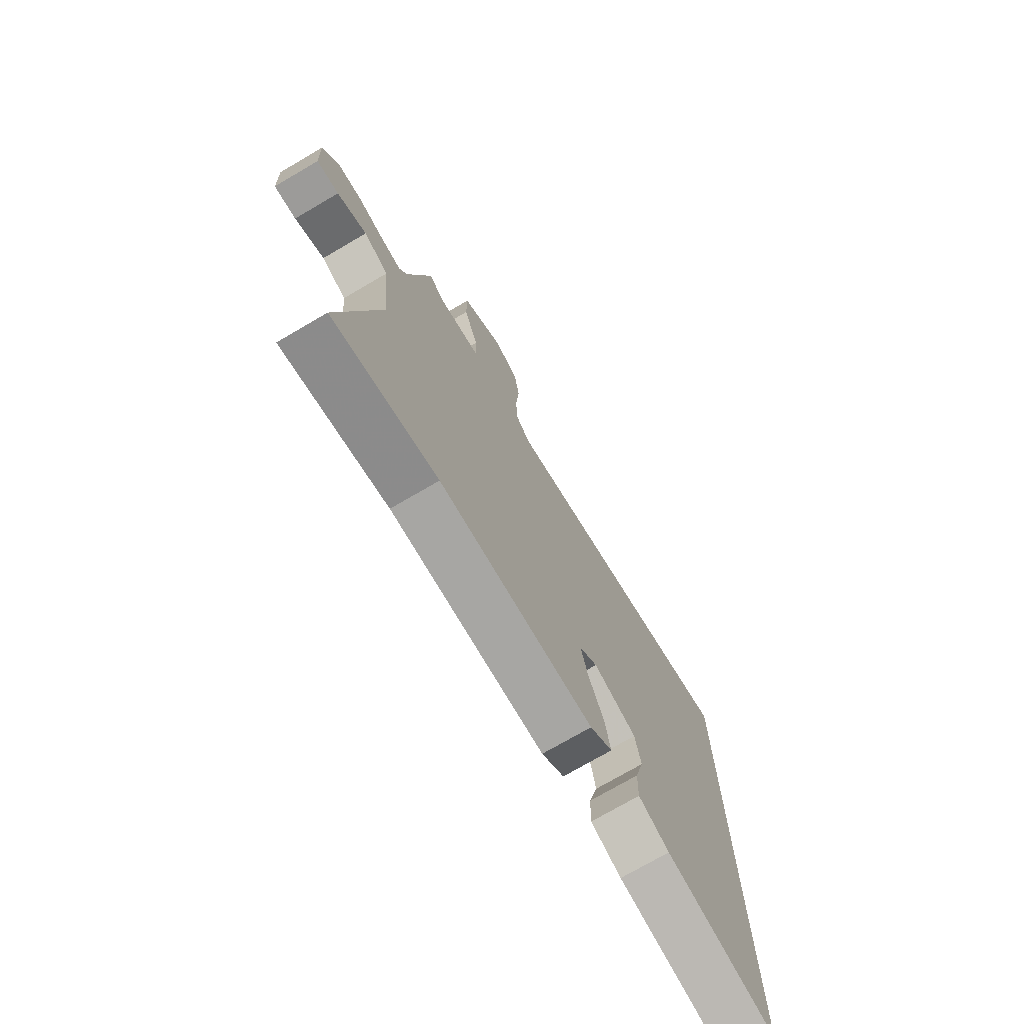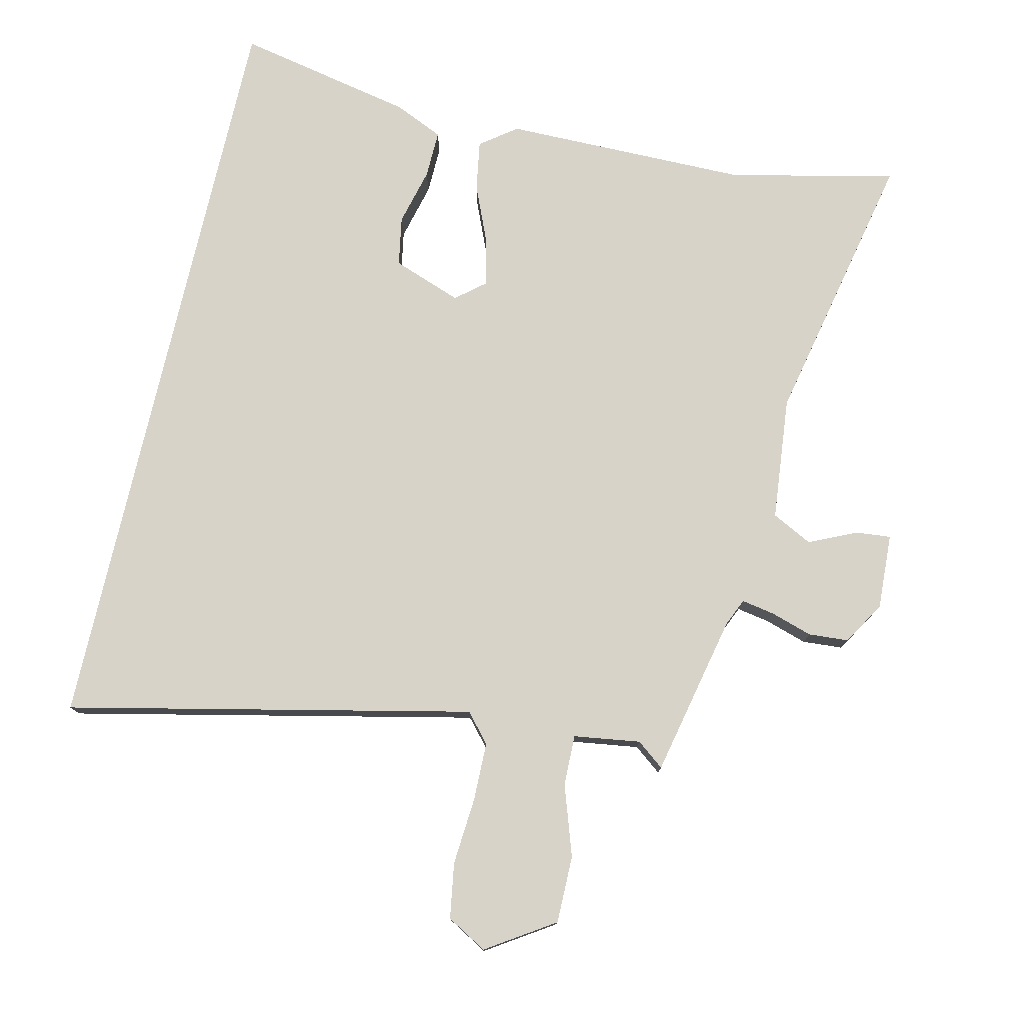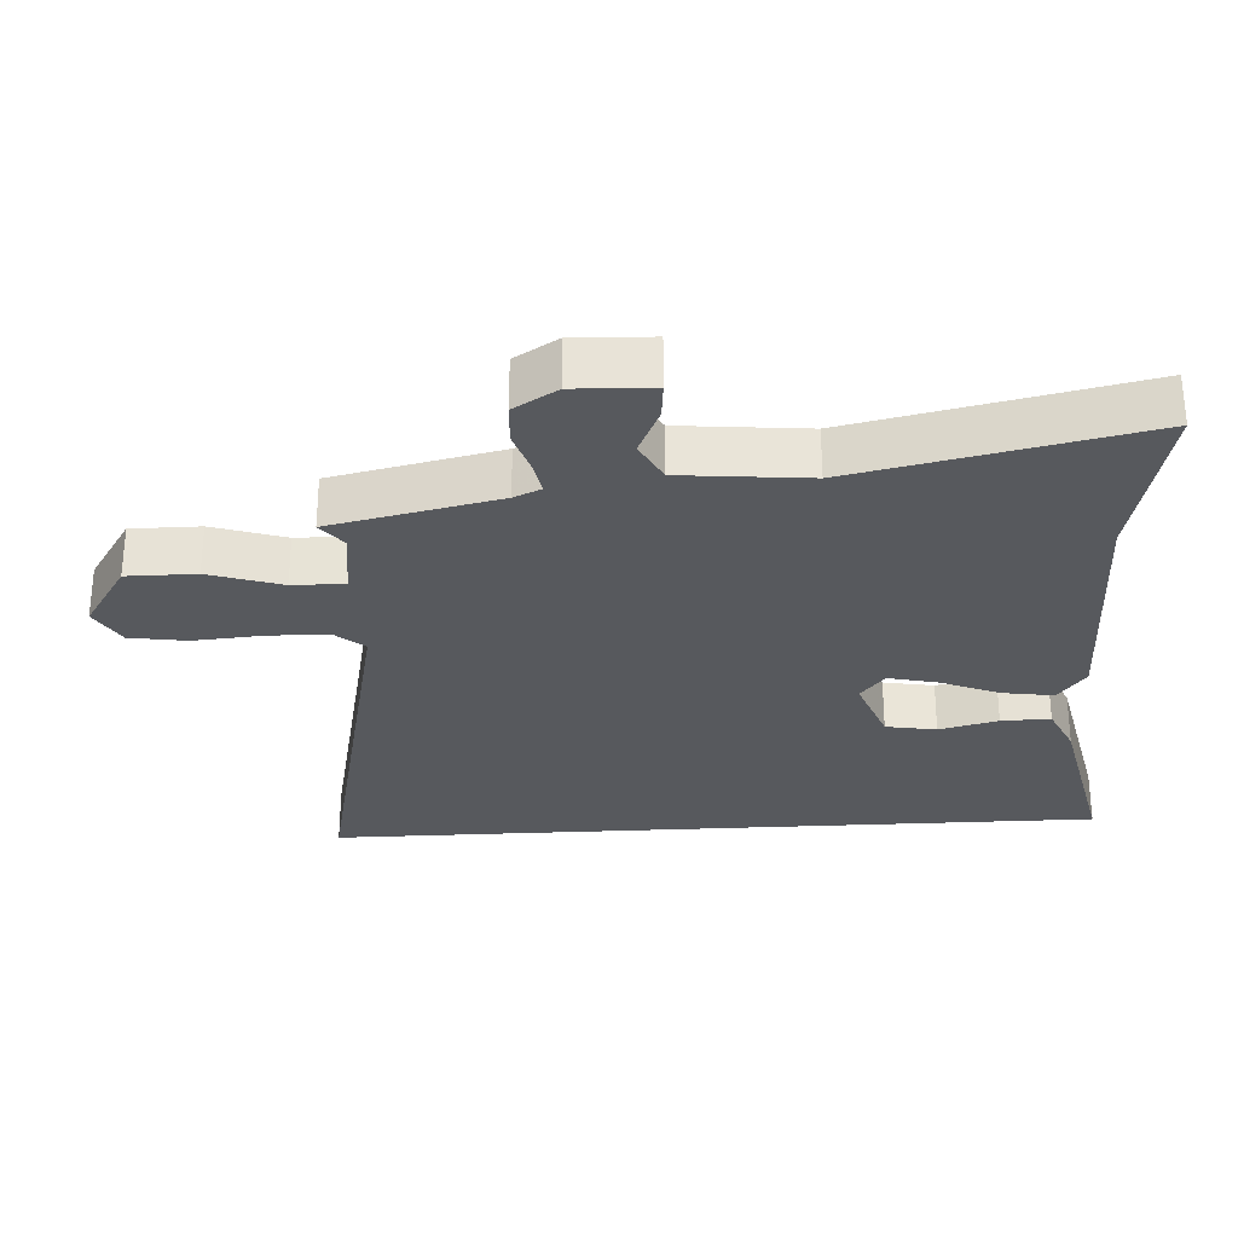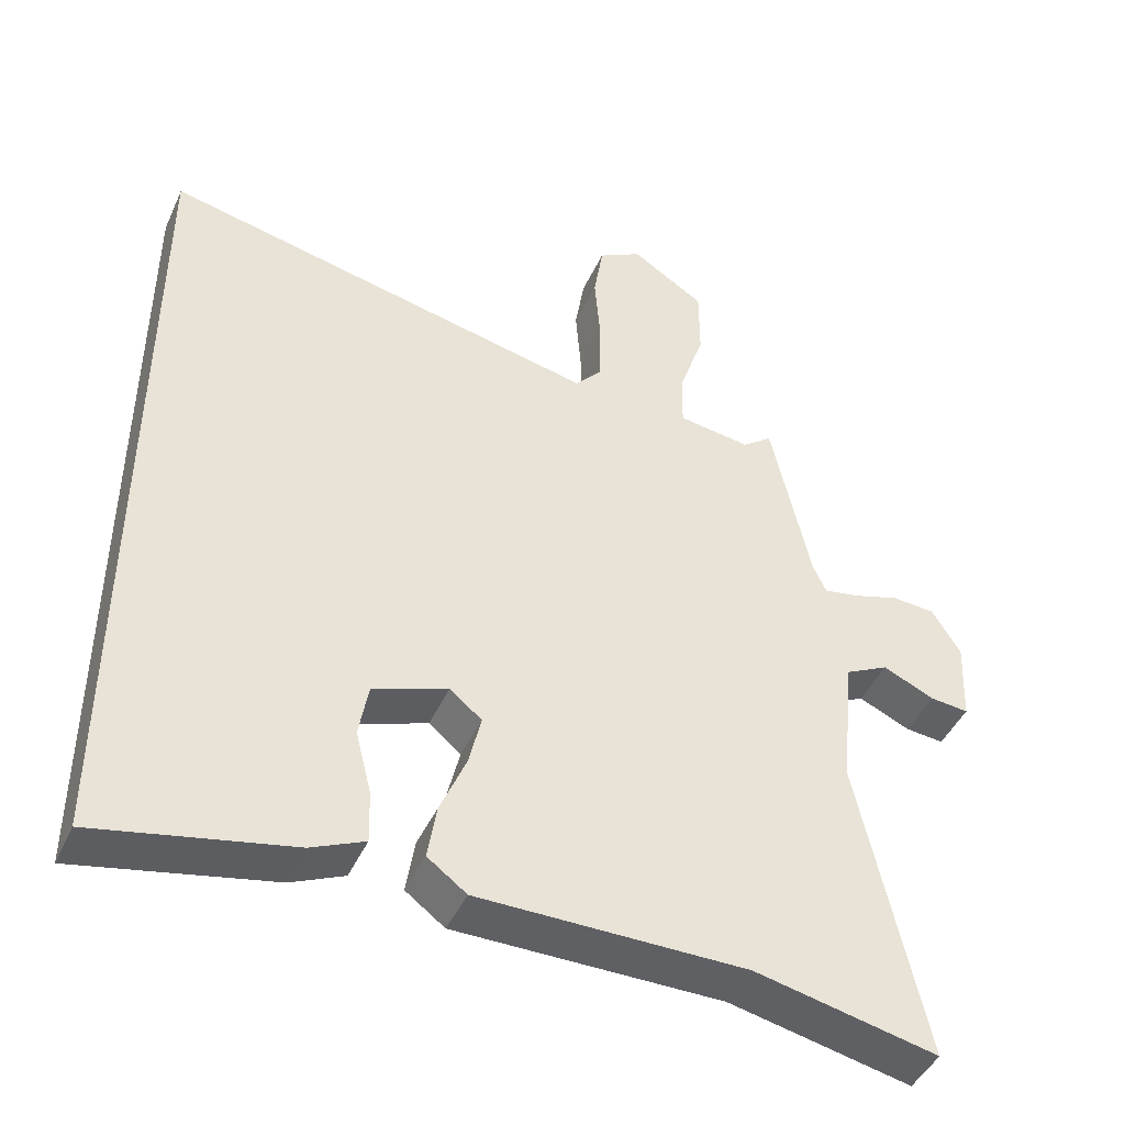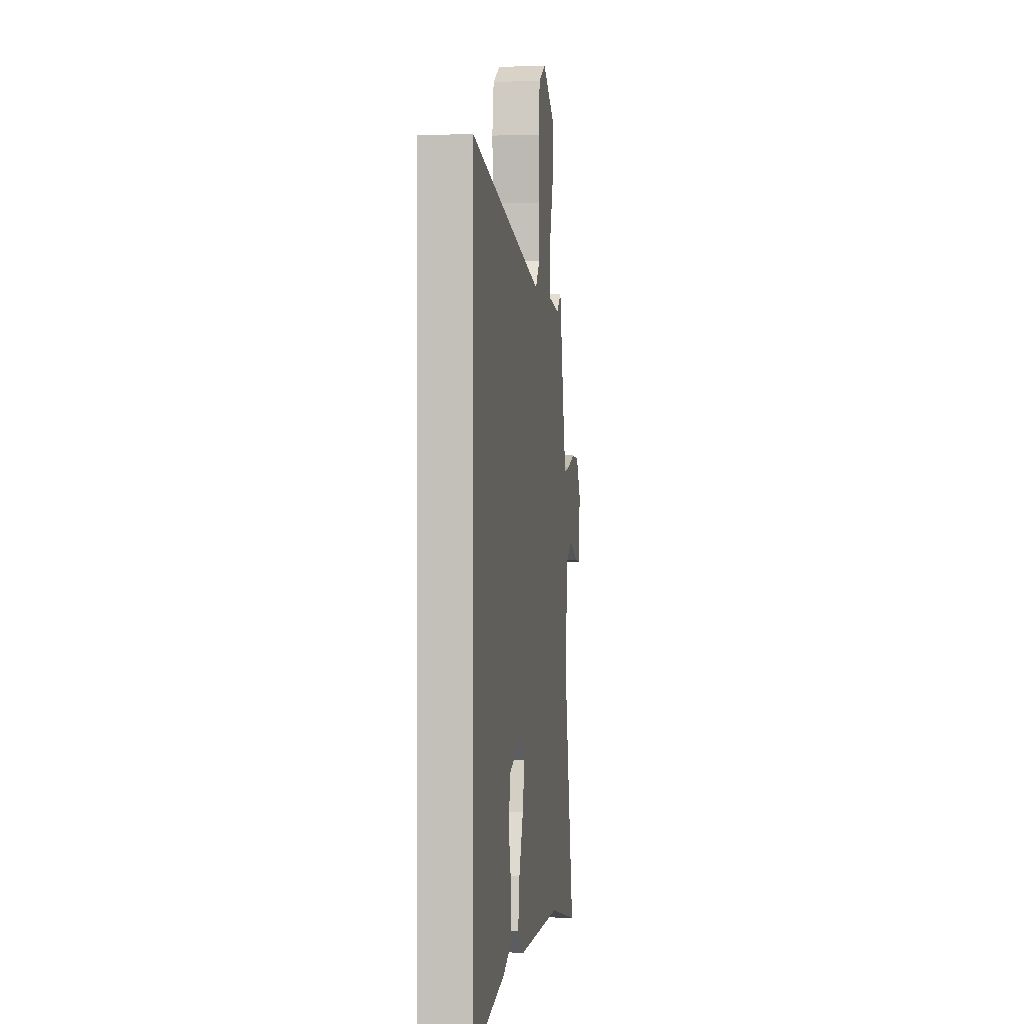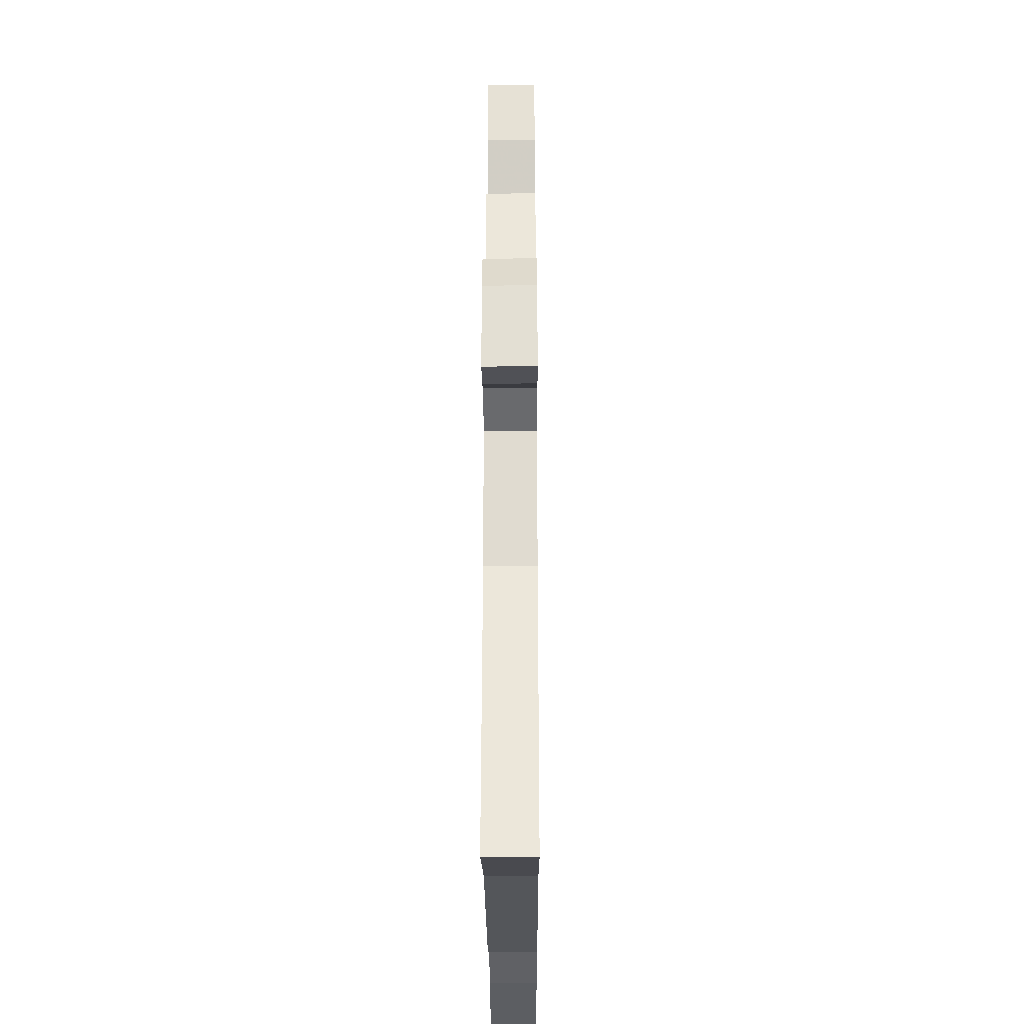
<metadata>
{"format":"obj","ext":"obj","renderer":"f3d","projection":"perspective","resolution":1024,"background":"white","views":[{"elev":-74.1,"azim":120.3,"up":"+Z"},{"elev":77.1,"azim":12.8,"up":"+Y"},{"elev":-29.0,"azim":93.4,"up":"+Y"},{"elev":-44.9,"azim":-23.6,"up":"+Z"},{"elev":-0.1,"azim":-82.1,"up":"+Z"},{"elev":-25.7,"azim":90.3,"up":"+Z"}]}
</metadata>
<code>
v 0.416 0.07 0.517
v 0.47 0.07 0.272
v 0.488 0.07 0.232
v 0.537 0.07 0.241
v 0.6 0.07 0.261
v 0.66 0.07 0.257
v 0.699 0.07 0.193
v 0.694 0.07 0.079
v 0.641 0.07 0.084
v 0.57 0.07 0.116
v 0.51 0.07 0.085
v 0.492 0.07 -0.101
v 0.582 0.07 -0.518
v 0.332 0.07 -0.464
v -0.035 0.07 -0.464
v -0.089 0.07 -0.424
v -0.077 0.07 -0.349
v -0.041 0.07 -0.263
v -0.024 0.07 -0.191
v -0.068 0.07 -0.155
v -0.171 0.07 -0.193
v -0.184 0.07 -0.267
v -0.162 0.07 -0.353
v -0.16 0.07 -0.425
v -0.233 0.07 -0.458
v -0.5 0.07 -0.514
v -0.5 0.07 0.629
v 0.107 0.07 0.498
v 0.144 0.07 0.541
v 0.145 0.07 0.629
v 0.137 0.07 0.73
v 0.15 0.07 0.813
v 0.21 0.07 0.847
v 0.311 0.07 0.782
v 0.311 0.07 0.681
v 0.276 0.07 0.575
v 0.275 0.07 0.499
v 0.375 0.07 0.485
v 0.416 0 0.517
v 0.47 0 0.272
v 0.488 0 0.232
v 0.537 0 0.241
v 0.6 0 0.261
v 0.66 0 0.257
v 0.699 0 0.193
v 0.694 0 0.079
v 0.641 0 0.084
v 0.57 0 0.116
v 0.51 0 0.085
v 0.492 0 -0.101
v 0.582 0 -0.518
v 0.332 0 -0.464
v -0.035 0 -0.464
v -0.089 0 -0.424
v -0.077 0 -0.349
v -0.041 0 -0.263
v -0.024 0 -0.191
v -0.068 0 -0.155
v -0.171 0 -0.193
v -0.184 0 -0.267
v -0.162 0 -0.353
v -0.16 0 -0.425
v -0.233 0 -0.458
v -0.5 0 -0.514
v -0.5 0 0.629
v 0.107 0 0.498
v 0.144 0 0.541
v 0.145 0 0.629
v 0.137 0 0.73
v 0.15 0 0.813
v 0.21 0 0.847
v 0.311 0 0.782
v 0.311 0 0.681
v 0.276 0 0.575
v 0.275 0 0.499
v 0.375 0 0.485
f 33 34 35 36
f 33 36 37
f 30 31 32 33
f 29 30 33 37
f 28 29 37
f 26 27 28
f 26 28 37 38
f 22 23 24 25
f 21 22 25 26
f 15 16 17 18
f 14 15 18 19
f 12 13 14 19
f 11 12 19 20
f 7 8 9 10
f 4 5 6 7
f 3 4 7 10
f 38 1 2
f 21 26 38
f 21 38 2
f 20 21 2 3
f 3 10 11 20
f 74 73 72 71
f 75 74 71
f 71 70 69 68
f 75 71 68 67
f 75 67 66
f 66 65 64
f 76 75 66 64
f 63 62 61 60
f 64 63 60 59
f 56 55 54 53
f 57 56 53 52
f 57 52 51 50
f 58 57 50 49
f 48 47 46 45
f 45 44 43 42
f 48 45 42 41
f 40 39 76
f 76 64 59
f 40 76 59
f 41 40 59 58
f 58 49 48 41
f 1 39 40 2
f 2 40 41 3
f 3 41 42 4
f 4 42 43 5
f 5 43 44 6
f 6 44 45 7
f 7 45 46 8
f 8 46 47 9
f 9 47 48 10
f 10 48 49 11
f 11 49 50 12
f 12 50 51 13
f 13 51 52 14
f 14 52 53 15
f 15 53 54 16
f 16 54 55 17
f 17 55 56 18
f 18 56 57 19
f 19 57 58 20
f 20 58 59 21
f 21 59 60 22
f 22 60 61 23
f 23 61 62 24
f 24 62 63 25
f 25 63 64 26
f 26 64 65 27
f 27 65 66 28
f 28 66 67 29
f 29 67 68 30
f 30 68 69 31
f 31 69 70 32
f 32 70 71 33
f 33 71 72 34
f 34 72 73 35
f 35 73 74 36
f 36 74 75 37
f 37 75 76 38
f 38 76 39 1

</code>
